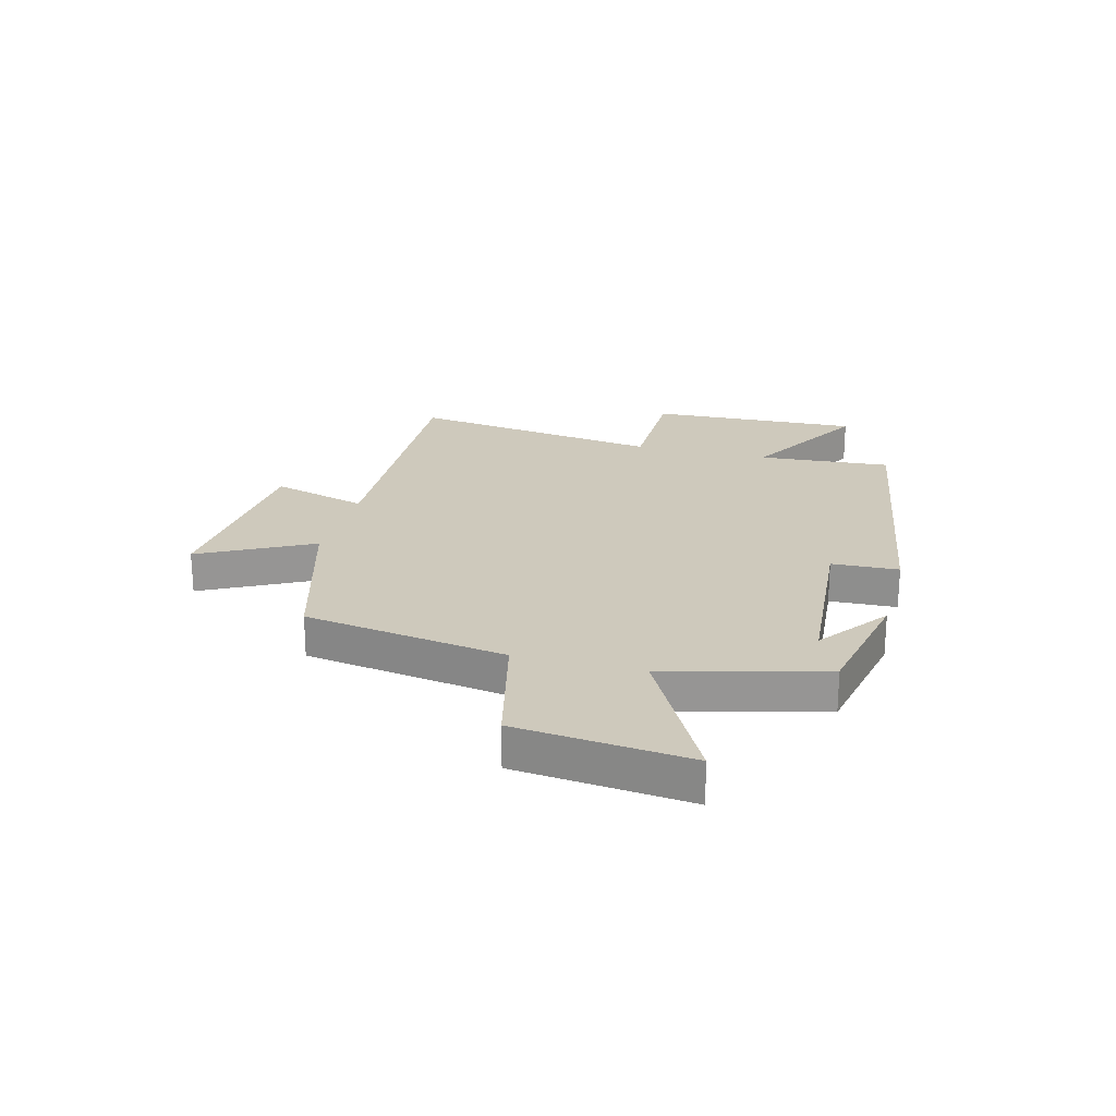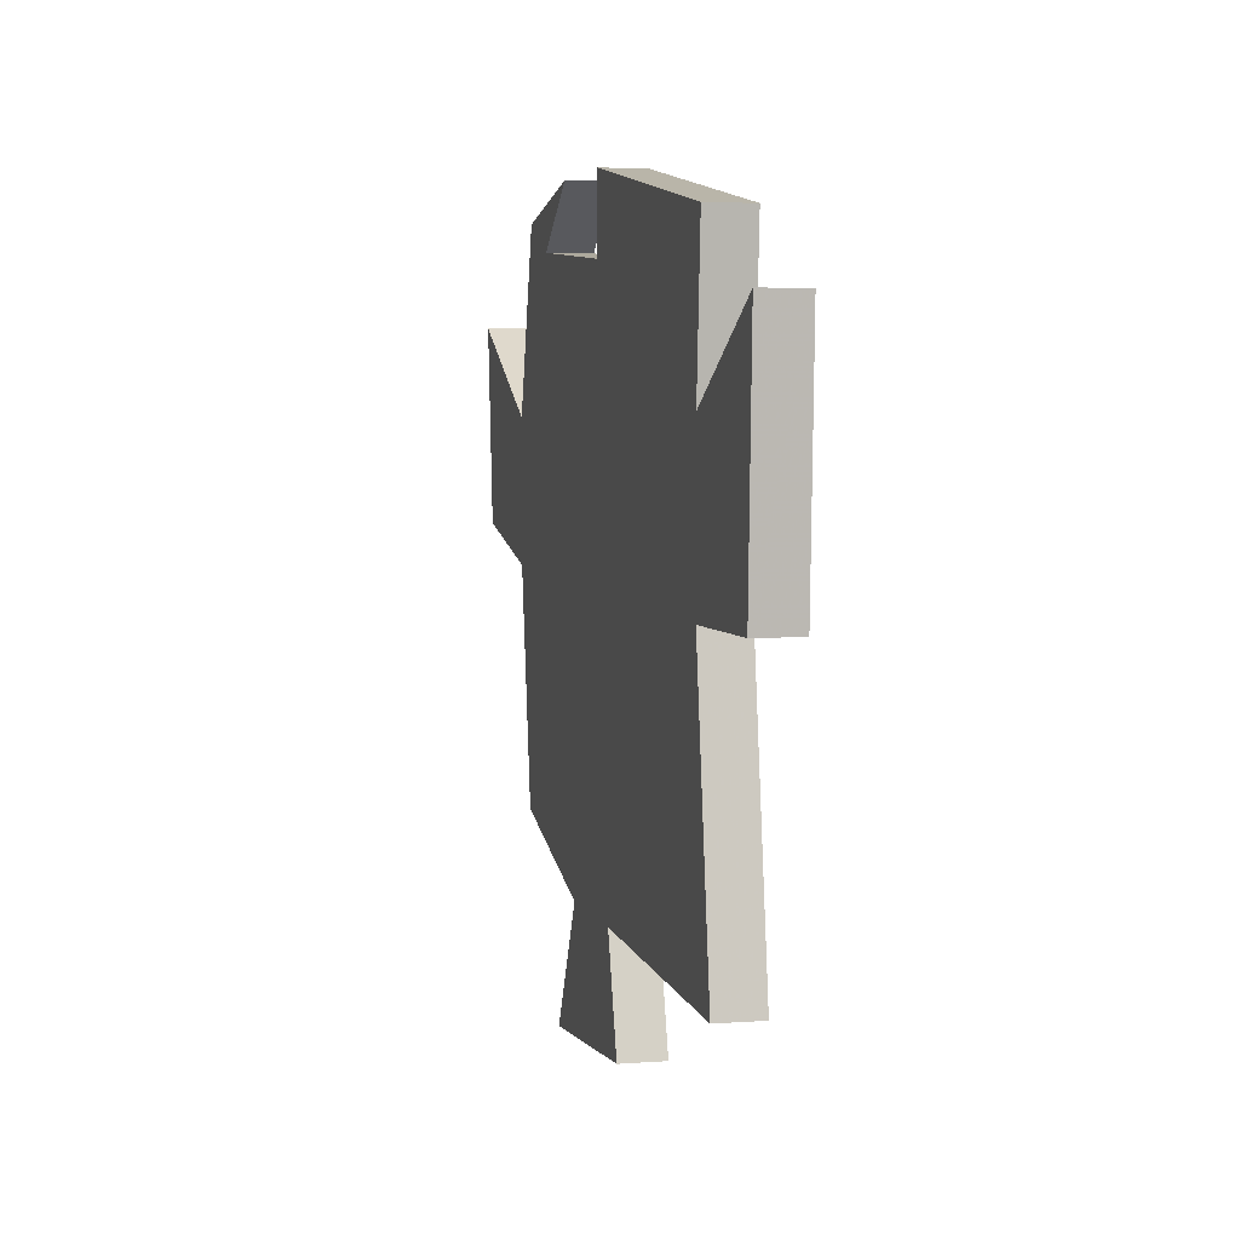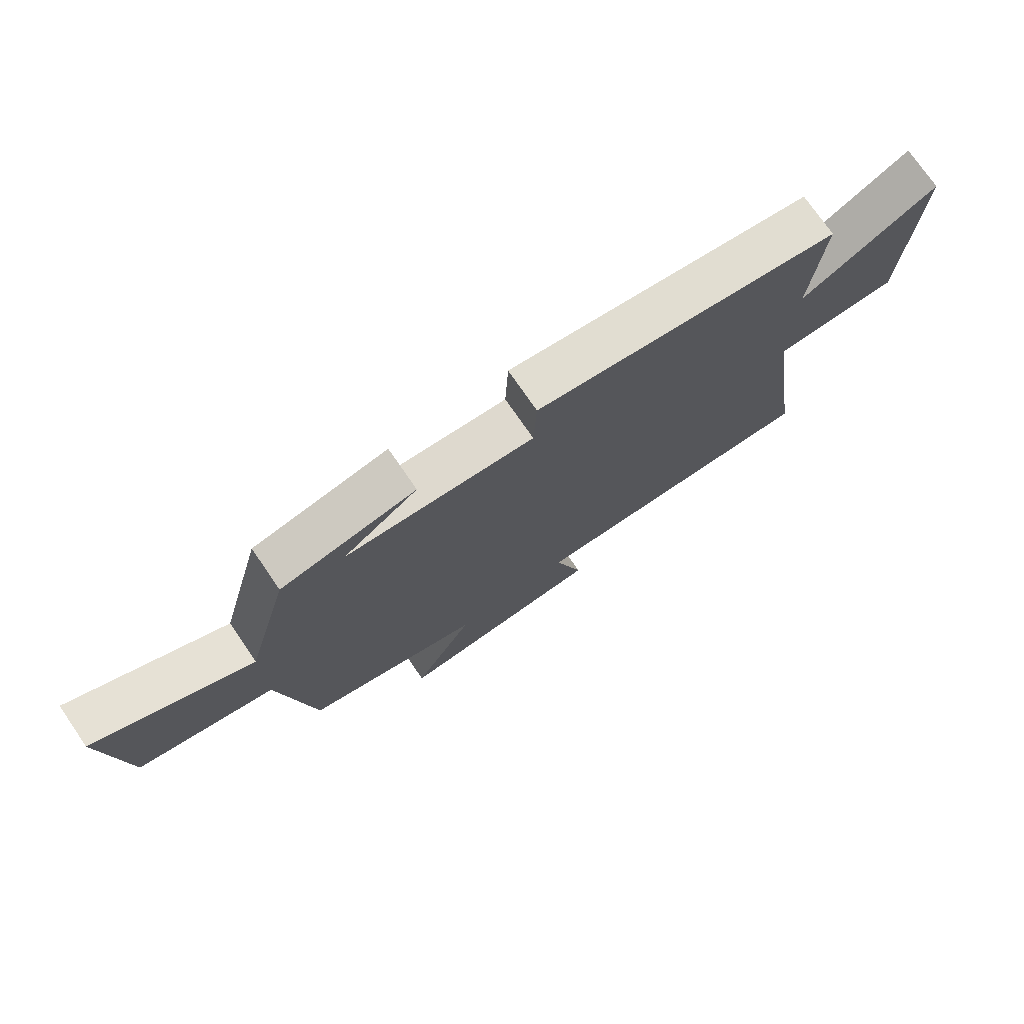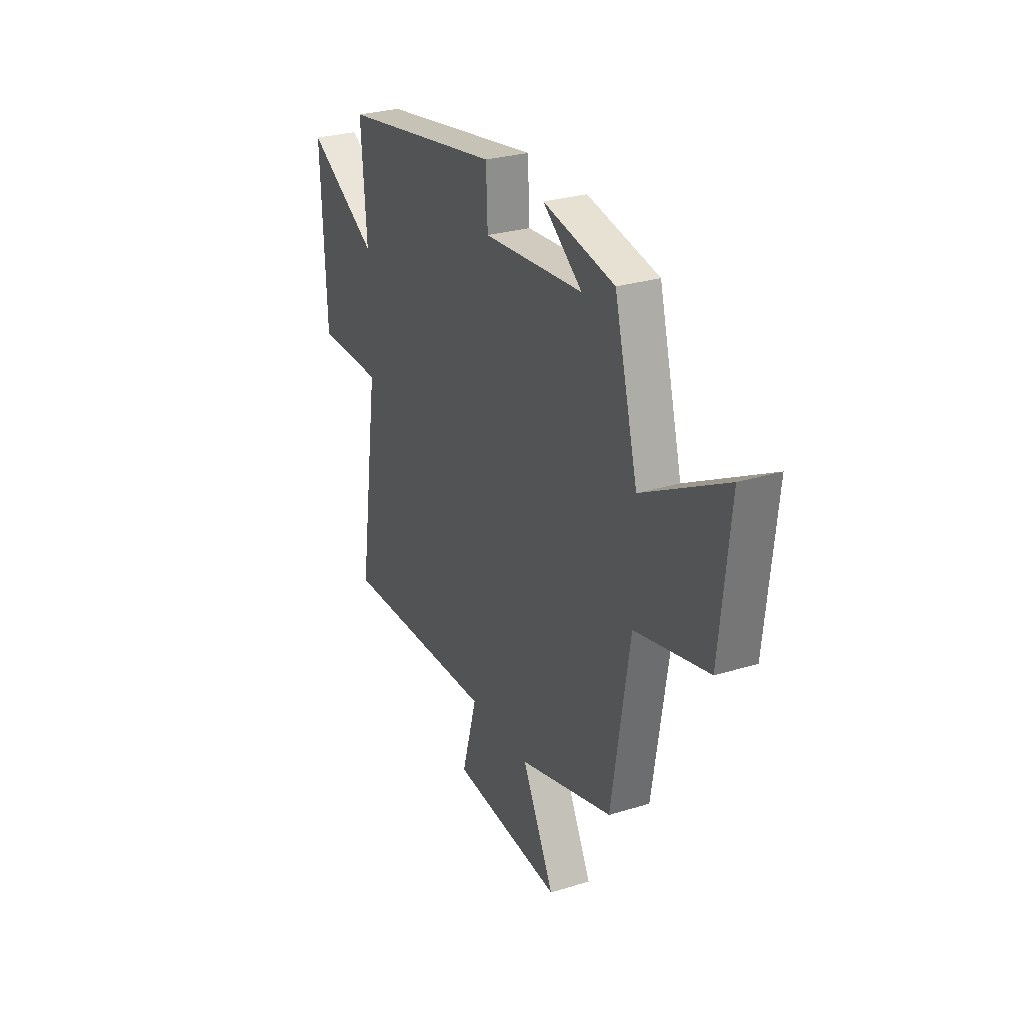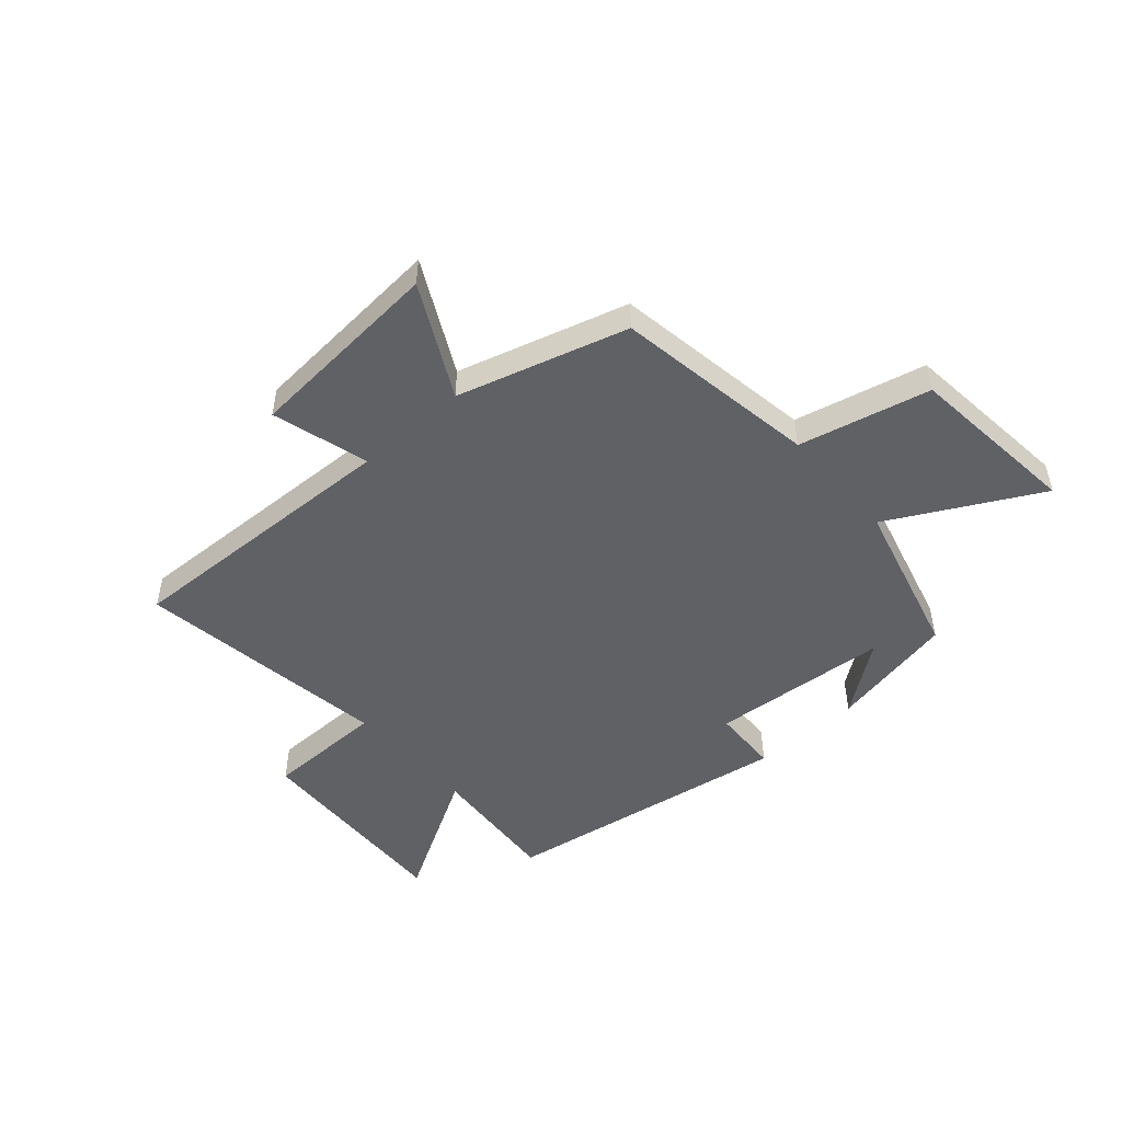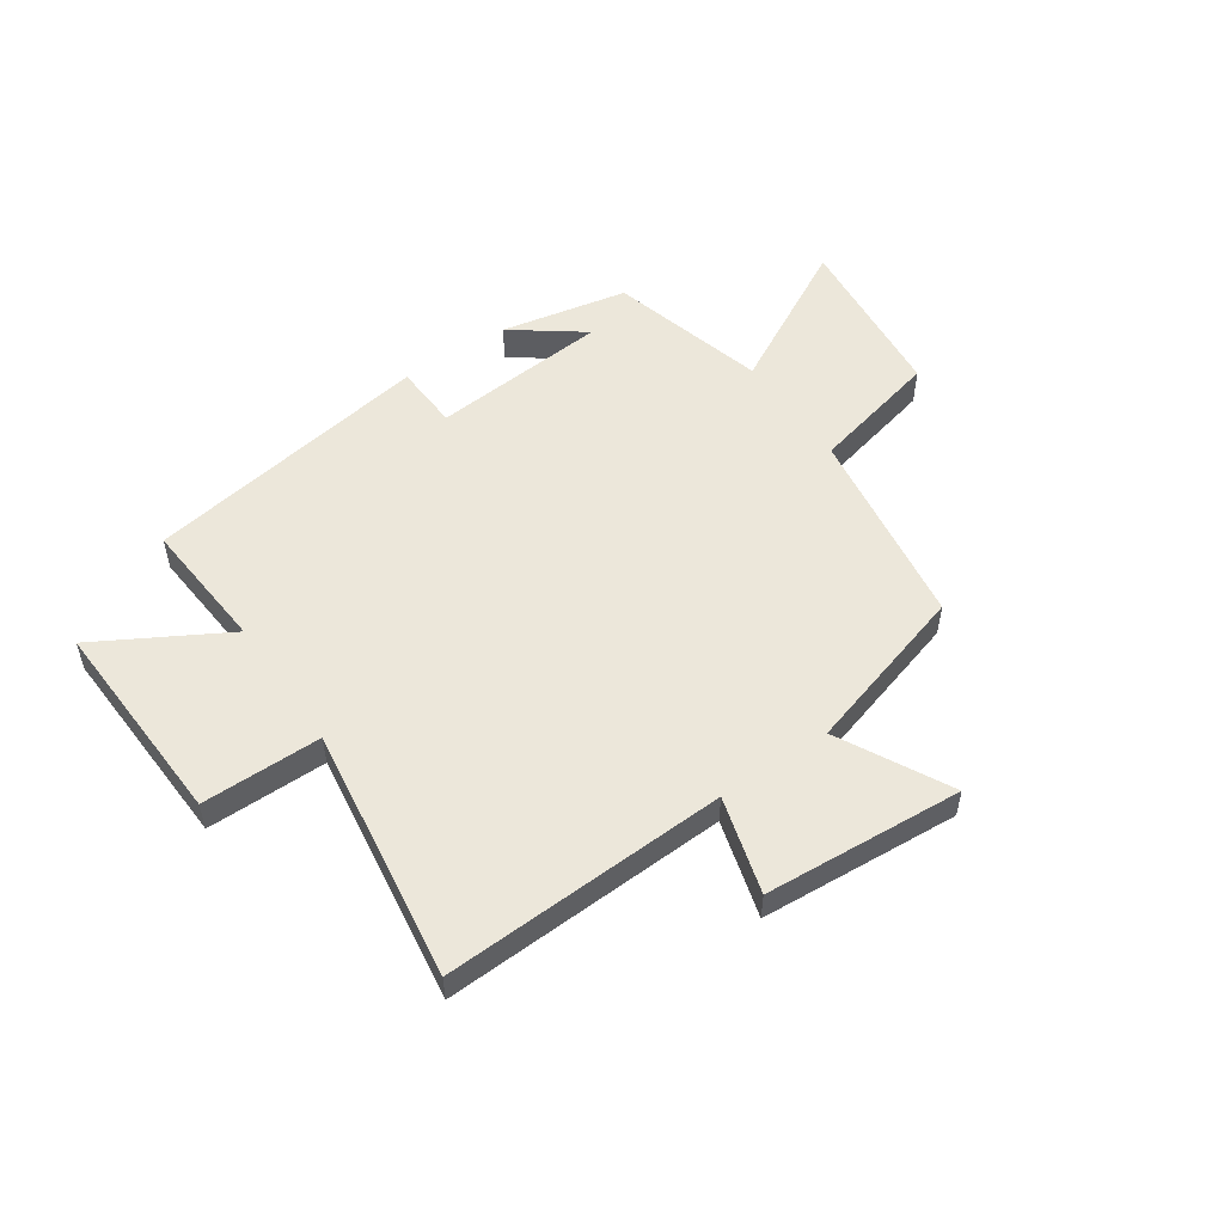
<metadata>
{"format":"obj","ext":"obj","renderer":"f3d","projection":"perspective","resolution":1024,"background":"white","views":[{"elev":22.5,"azim":-75.2,"up":"+Y"},{"elev":4.2,"azim":76.4,"up":"+Z"},{"elev":74.8,"azim":-34.5,"up":"+Z"},{"elev":28.1,"azim":-115.1,"up":"+Z"},{"elev":-49.6,"azim":-138.5,"up":"+Y"},{"elev":53.0,"azim":145.4,"up":"+Y"}]}
</metadata>
<code>
v -0.443 0.07 -0.412
v -0.5 0.07 -0.05
v -0.732 0.07 0.005
v -0.764 0.07 0.313
v -0.5 0.07 0.172
v -0.425 0.07 0.454
v -0.198 0.07 0.5
v -0.323 0.07 0.407
v -0.005 0.07 0.381
v 0 0.07 0.5
v 0.518 0.07 0.416
v 0.5 0.07 0.179
v 0.729 0.07 0.31
v 0.713 0.07 -0.066
v 0.5 0.07 -0.067
v 0.566 0.07 -0.52
v 0.06 0.07 -0.5
v 0.109 0.07 -0.672
v -0.245 0.07 -0.698
v -0.142 0.07 -0.5
v -0.443 0 -0.412
v -0.5 0 -0.05
v -0.732 0 0.005
v -0.764 0 0.313
v -0.5 0 0.172
v -0.425 0 0.454
v -0.198 0 0.5
v -0.323 0 0.407
v -0.005 0 0.381
v 0 0 0.5
v 0.518 0 0.416
v 0.5 0 0.179
v 0.729 0 0.31
v 0.713 0 -0.066
v 0.5 0 -0.067
v 0.566 0 -0.52
v 0.06 0 -0.5
v 0.109 0 -0.672
v -0.245 0 -0.698
v -0.142 0 -0.5
f 17 18 19 20
f 17 20 1 2
f 15 16 17 2
f 12 13 14 15
f 12 15 2 3
f 9 10 11 12
f 8 9 12
f 6 7 8
f 5 6 8
f 5 8 12
f 3 4 5
f 3 5 12
f 40 39 38 37
f 22 21 40 37
f 22 37 36 35
f 35 34 33 32
f 23 22 35 32
f 32 31 30 29
f 32 29 28
f 28 27 26
f 28 26 25
f 32 28 25
f 25 24 23
f 32 25 23
f 1 21 22 2
f 2 22 23 3
f 3 23 24 4
f 4 24 25 5
f 5 25 26 6
f 6 26 27 7
f 7 27 28 8
f 8 28 29 9
f 9 29 30 10
f 10 30 31 11
f 11 31 32 12
f 12 32 33 13
f 13 33 34 14
f 14 34 35 15
f 15 35 36 16
f 16 36 37 17
f 17 37 38 18
f 18 38 39 19
f 19 39 40 20
f 20 40 21 1

</code>
